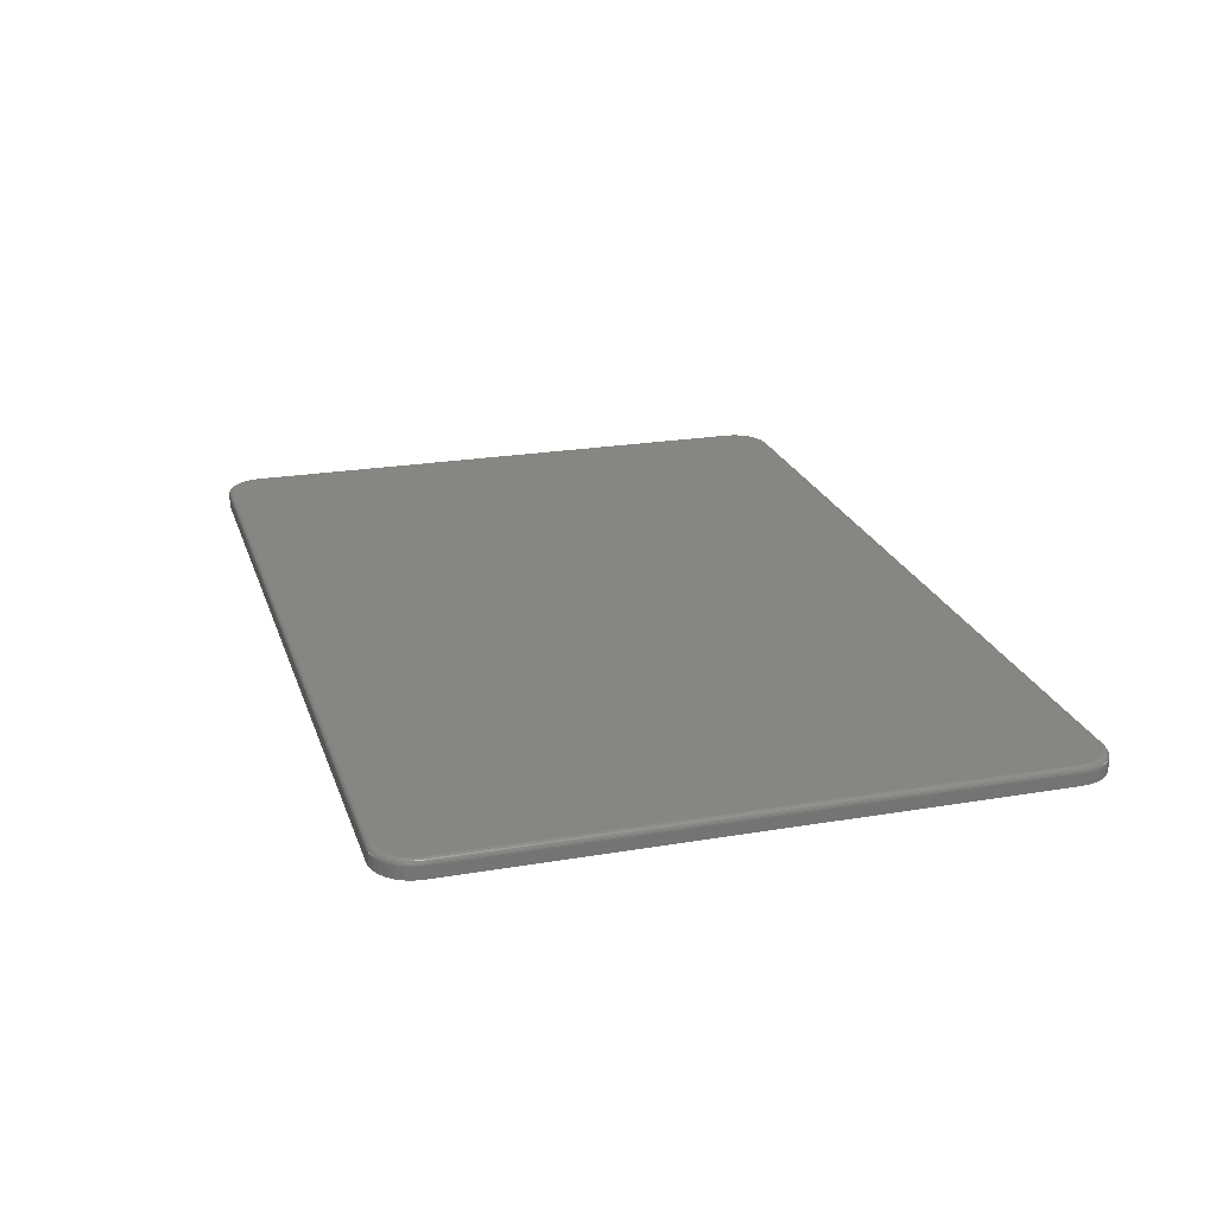
<metadata>
{"format":"stl","ext":"stl","renderer":"f3d","projection":"perspective","resolution":1024,"background":"white","views":[{"elev":22.8,"azim":-106.2,"up":"+Y"}]}
</metadata>
<code>
# stl→obj: 360 verts, 716 faces
v 0.5821 1.767e-16 0.4103
v -0.5899 4.662e-17 0.4103
v 0.5745 1.761e-16 0.4143
v -0.5965 4.558e-17 0.4048
v 0.5887 1.772e-16 0.4048
v -0.602 4.461e-17 0.3982
v 0.5942 1.774e-16 0.3982
v -0.606 4.374e-17 0.3906
v 0.5982 1.774e-16 0.3906
v -0.6085 4.301e-17 0.3824
v 0.6007 1.773e-16 0.3824
v 0.5982 1.34e-16 -0.3918
v -0.606 3.067e-19 -0.3918
v 0.6007 1.347e-16 -0.3836
v -0.602 3.357e-19 -0.3994
v 0.5942 1.331e-16 -0.3994
v -0.5965 5.722e-19 -0.406
v 0.5887 1.322e-16 -0.406
v -0.5899 1.007e-18 -0.4114
v 0.5821 1.311e-16 -0.4114
v -0.5823 1.623e-18 -0.4155
v -0.5823 4.769e-17 0.4143
v -0.5741 4.874e-17 0.4168
v -0.5655 4.974e-17 0.4177
v 0.5577 1.744e-16 0.4177
v 0.5663 1.753e-16 0.4168
v 0.5745 1.301e-16 -0.4155
v 0.5663 1.29e-16 -0.418
v 0.5577 1.28e-16 -0.4188
v -0.5655 3.301e-18 -0.4188
v -0.5741 2.398e-18 -0.418
v -0.6085 4.862e-19 -0.3836
v -0.6094 8.674e-19 -0.375
v 0.6016 1.353e-16 -0.375
v -0.6094 4.244e-17 0.3738
v 0.6016 1.769e-16 0.3738
v -0.6172 -0.02344 0.3738
v -0.6172 -0.007812 0.3738
v -0.6172 -0.02344 -0.375
v -0.6172 -0.007812 -0.375
v -0.6162 -0.007812 0.3839
v -0.6162 -0.02344 0.3839
v -0.6133 -0.007812 0.3936
v -0.6133 -0.02344 0.3936
v -0.6085 -0.007812 0.4025
v -0.6085 -0.02344 0.4025
v -0.6021 -0.007812 0.4104
v -0.6021 -0.02344 0.4104
v -0.5942 -0.007812 0.4168
v -0.5942 -0.02344 0.4168
v -0.5853 -0.007812 0.4216
v -0.5853 -0.02344 0.4216
v -0.5756 -0.007812 0.4245
v -0.5756 -0.02344 0.4245
v -0.5655 -0.007812 0.4255
v -0.5655 -0.02344 0.4255
v 0.5577 -0.02344 0.4255
v 0.5577 -0.007812 0.4255
v 0.5678 -0.007812 0.4245
v 0.5678 -0.02344 0.4245
v 0.5775 -0.007812 0.4216
v 0.5775 -0.02344 0.4216
v 0.5864 -0.007812 0.4168
v 0.5864 -0.02344 0.4168
v 0.5942 -0.007812 0.4104
v 0.5942 -0.02344 0.4104
v 0.6007 -0.007812 0.4025
v 0.6007 -0.02344 0.4025
v 0.6054 -0.007812 0.3936
v 0.6054 -0.02344 0.3936
v 0.6084 -0.007812 0.3839
v 0.6084 -0.02344 0.3839
v 0.6094 -0.007812 0.3738
v 0.6094 -0.02344 0.3738
v 0.6094 -0.02344 -0.375
v 0.6094 -0.007812 -0.375
v 0.6084 -0.007812 -0.3851
v 0.6084 -0.02344 -0.3851
v 0.6054 -0.007812 -0.3948
v 0.6054 -0.02344 -0.3948
v 0.6007 -0.007812 -0.4037
v 0.6007 -0.02344 -0.4037
v 0.5942 -0.007812 -0.4115
v 0.5942 -0.02344 -0.4115
v 0.5864 -0.007812 -0.4179
v 0.5864 -0.02344 -0.4179
v 0.5775 -0.007812 -0.4227
v 0.5775 -0.02344 -0.4227
v 0.5678 -0.007812 -0.4257
v 0.5678 -0.02344 -0.4257
v 0.5577 -0.007812 -0.4266
v 0.5577 -0.02344 -0.4266
v -0.5655 -0.02344 -0.4266
v -0.5655 -0.007812 -0.4266
v -0.5756 -0.007812 -0.4257
v -0.5756 -0.02344 -0.4257
v -0.5853 -0.007812 -0.4227
v -0.5853 -0.02344 -0.4227
v -0.5942 -0.007812 -0.4179
v -0.5942 -0.02344 -0.4179
v -0.6021 -0.007812 -0.4115
v -0.6021 -0.02344 -0.4115
v -0.6085 -0.007812 -0.4037
v -0.6085 -0.02344 -0.4037
v -0.6133 -0.007812 -0.3948
v -0.6133 -0.02344 -0.3948
v -0.6162 -0.007812 -0.3851
v -0.6162 -0.02344 -0.3851
v 0.6031 -0.0001501 -0.375
v 0.6031 -0.0001501 0.3738
v 0.6046 -0.0005947 -0.375
v 0.6046 -0.0005947 0.3738
v 0.6059 -0.001317 -0.375
v 0.6059 -0.001317 0.3738
v 0.6071 -0.002288 -0.375
v 0.6071 -0.002288 0.3738
v 0.6081 -0.003472 -0.375
v 0.6081 -0.003472 0.3738
v 0.6088 -0.004823 -0.375
v 0.6088 -0.004823 0.3738
v 0.6092 -0.006288 -0.375
v 0.6092 -0.006288 0.3738
v 0.6082 -0.006288 -0.385
v 0.6078 -0.004823 -0.385
v 0.6071 -0.003472 -0.3848
v 0.6061 -0.002288 -0.3846
v 0.605 -0.001317 -0.3844
v 0.6037 -0.0005947 -0.3841
v 0.6022 -0.0001501 -0.3838
v 0.5678 -0.006288 -0.4255
v 0.5577 -0.006288 -0.4265
v 0.5677 -0.004823 -0.4251
v 0.5577 -0.004823 -0.426
v 0.5675 -0.003472 -0.4244
v 0.5577 -0.003472 -0.4253
v 0.5674 -0.002288 -0.4234
v 0.5577 -0.002288 -0.4244
v 0.5671 -0.001317 -0.4222
v 0.5577 -0.001317 -0.4232
v 0.5669 -0.0005947 -0.4209
v 0.5577 -0.0005947 -0.4218
v 0.5666 -0.0001501 -0.4195
v 0.5577 -0.0001501 -0.4204
v 0.5774 -0.006288 -0.4226
v 0.5773 -0.004823 -0.4222
v 0.577 -0.003472 -0.4215
v 0.5766 -0.002288 -0.4206
v 0.5762 -0.001317 -0.4195
v 0.5756 -0.0005947 -0.4183
v 0.5751 -0.0001501 -0.4169
v 0.5863 -0.006288 -0.4178
v 0.5861 -0.004823 -0.4174
v 0.5857 -0.003472 -0.4168
v 0.5852 -0.002288 -0.416
v 0.5845 -0.001317 -0.4151
v 0.5837 -0.0005947 -0.4139
v 0.5829 -0.0001501 -0.4127
v 0.5941 -0.006288 -0.4114
v 0.5938 -0.004823 -0.4111
v 0.5933 -0.003472 -0.4106
v 0.5926 -0.002288 -0.4099
v 0.5918 -0.001317 -0.4091
v 0.5908 -0.0005947 -0.4081
v 0.5898 -0.0001501 -0.4071
v 0.6005 -0.006288 -0.4036
v 0.6002 -0.004823 -0.4034
v 0.5996 -0.003472 -0.403
v 0.5988 -0.002288 -0.4024
v 0.5978 -0.001317 -0.4018
v 0.5967 -0.0005947 -0.401
v 0.5954 -0.0001501 -0.4002
v 0.6053 -0.006288 -0.3947
v 0.6049 -0.004823 -0.3945
v 0.6042 -0.003472 -0.3943
v 0.6033 -0.002288 -0.3939
v 0.6022 -0.001317 -0.3934
v 0.601 -0.0005947 -0.3929
v 0.5996 -0.0001501 -0.3924
v -0.5655 -0.0001501 -0.4204
v -0.5655 -0.0005947 -0.4218
v -0.5655 -0.001317 -0.4232
v -0.5655 -0.002288 -0.4244
v -0.5655 -0.003472 -0.4253
v -0.5655 -0.004823 -0.426
v -0.5655 -0.006288 -0.4265
v -0.5756 -0.006288 -0.4255
v -0.5755 -0.004823 -0.4251
v -0.5754 -0.003472 -0.4244
v -0.5752 -0.002288 -0.4234
v -0.5749 -0.001317 -0.4222
v -0.5747 -0.0005947 -0.4209
v -0.5744 -0.0001501 -0.4195
v -0.616 -0.006288 -0.385
v -0.617 -0.006288 -0.375
v -0.6156 -0.004823 -0.385
v -0.6166 -0.004823 -0.375
v -0.6149 -0.003472 -0.3848
v -0.6159 -0.003472 -0.375
v -0.614 -0.002288 -0.3846
v -0.6149 -0.002288 -0.375
v -0.6128 -0.001317 -0.3844
v -0.6137 -0.001317 -0.375
v -0.6115 -0.0005947 -0.3841
v -0.6124 -0.0005947 -0.375
v -0.61 -0.0001501 -0.3838
v -0.6109 -0.0001501 -0.375
v -0.6131 -0.006288 -0.3947
v -0.6127 -0.004823 -0.3945
v -0.612 -0.003472 -0.3943
v -0.6111 -0.002288 -0.3939
v -0.61 -0.001317 -0.3934
v -0.6088 -0.0005947 -0.3929
v -0.6074 -0.0001501 -0.3924
v -0.6084 -0.006288 -0.4036
v -0.608 -0.004823 -0.4034
v -0.6074 -0.003472 -0.403
v -0.6066 -0.002288 -0.4024
v -0.6056 -0.001317 -0.4018
v -0.6045 -0.0005947 -0.401
v -0.6033 -0.0001501 -0.4002
v -0.602 -0.006288 -0.4114
v -0.6016 -0.004823 -0.4111
v -0.6011 -0.003472 -0.4106
v -0.6004 -0.002288 -0.4099
v -0.5996 -0.001317 -0.4091
v -0.5987 -0.0005947 -0.4081
v -0.5976 -0.0001501 -0.4071
v -0.5942 -0.006288 -0.4178
v -0.5939 -0.004823 -0.4174
v -0.5935 -0.003472 -0.4168
v -0.593 -0.002288 -0.416
v -0.5923 -0.001317 -0.4151
v -0.5916 -0.0005947 -0.4139
v -0.5907 -0.0001501 -0.4127
v -0.5852 -0.006288 -0.4226
v -0.5851 -0.004823 -0.4222
v -0.5848 -0.003472 -0.4215
v -0.5844 -0.002288 -0.4206
v -0.584 -0.001317 -0.4195
v -0.5835 -0.0005947 -0.4183
v -0.5829 -0.0001501 -0.4169
v -0.6109 -0.0001501 0.3738
v -0.6124 -0.0005947 0.3738
v -0.6137 -0.001317 0.3738
v -0.6149 -0.002288 0.3738
v -0.6159 -0.003472 0.3738
v -0.6166 -0.004823 0.3738
v -0.617 -0.006288 0.3738
v -0.616 -0.006288 0.3839
v -0.6156 -0.004823 0.3838
v -0.6149 -0.003472 0.3837
v -0.614 -0.002288 0.3835
v -0.6128 -0.001317 0.3832
v -0.6115 -0.0005947 0.383
v -0.61 -0.0001501 0.3827
v -0.5756 -0.006288 0.4244
v -0.5655 -0.006288 0.4253
v -0.5755 -0.004823 0.4239
v -0.5655 -0.004823 0.4249
v -0.5754 -0.003472 0.4232
v -0.5655 -0.003472 0.4242
v -0.5752 -0.002288 0.4223
v -0.5655 -0.002288 0.4232
v -0.5749 -0.001317 0.4211
v -0.5655 -0.001317 0.422
v -0.5747 -0.0005947 0.4198
v -0.5655 -0.0005947 0.4207
v -0.5744 -0.0001501 0.4183
v -0.5655 -0.0001501 0.4192
v -0.5852 -0.006288 0.4214
v -0.5851 -0.004823 0.421
v -0.5848 -0.003472 0.4203
v -0.5844 -0.002288 0.4194
v -0.584 -0.001317 0.4184
v -0.5835 -0.0005947 0.4171
v -0.5829 -0.0001501 0.4158
v -0.5942 -0.006288 0.4167
v -0.5939 -0.004823 0.4163
v -0.5935 -0.003472 0.4157
v -0.593 -0.002288 0.4149
v -0.5923 -0.001317 0.4139
v -0.5916 -0.0005947 0.4128
v -0.5907 -0.0001501 0.4116
v -0.602 -0.006288 0.4103
v -0.6016 -0.004823 0.4099
v -0.6011 -0.003472 0.4094
v -0.6004 -0.002288 0.4087
v -0.5996 -0.001317 0.4079
v -0.5987 -0.0005947 0.407
v -0.5976 -0.0001501 0.4059
v -0.6084 -0.006288 0.4025
v -0.608 -0.004823 0.4022
v -0.6074 -0.003472 0.4018
v -0.6066 -0.002288 0.4013
v -0.6056 -0.001317 0.4006
v -0.6045 -0.0005947 0.3999
v -0.6033 -0.0001501 0.399
v -0.6131 -0.006288 0.3936
v -0.6127 -0.004823 0.3934
v -0.612 -0.003472 0.3931
v -0.6111 -0.002288 0.3927
v -0.61 -0.001317 0.3923
v -0.6088 -0.0005947 0.3918
v -0.6074 -0.0001501 0.3912
v 0.5577 -0.0001501 0.4192
v 0.5577 -0.0005947 0.4207
v 0.5577 -0.001317 0.422
v 0.5577 -0.002288 0.4232
v 0.5577 -0.003472 0.4242
v 0.5577 -0.004823 0.4249
v 0.5577 -0.006288 0.4253
v 0.5678 -0.006288 0.4244
v 0.5677 -0.004823 0.4239
v 0.5675 -0.003472 0.4232
v 0.5674 -0.002288 0.4223
v 0.5671 -0.001317 0.4211
v 0.5669 -0.0005947 0.4198
v 0.5666 -0.0001501 0.4183
v 0.6082 -0.006288 0.3839
v 0.6078 -0.004823 0.3838
v 0.6071 -0.003472 0.3837
v 0.6061 -0.002288 0.3835
v 0.605 -0.001317 0.3832
v 0.6037 -0.0005947 0.383
v 0.6022 -0.0001501 0.3827
v 0.6053 -0.006288 0.3936
v 0.6049 -0.004823 0.3934
v 0.6042 -0.003472 0.3931
v 0.6033 -0.002288 0.3927
v 0.6022 -0.001317 0.3923
v 0.601 -0.0005947 0.3918
v 0.5996 -0.0001501 0.3912
v 0.6005 -0.006288 0.4025
v 0.6002 -0.004823 0.4022
v 0.5996 -0.003472 0.4018
v 0.5988 -0.002288 0.4013
v 0.5978 -0.001317 0.4006
v 0.5967 -0.0005947 0.3999
v 0.5954 -0.0001501 0.399
v 0.5941 -0.006288 0.4103
v 0.5938 -0.004823 0.4099
v 0.5933 -0.003472 0.4094
v 0.5926 -0.002288 0.4087
v 0.5918 -0.001317 0.4079
v 0.5908 -0.0005947 0.407
v 0.5898 -0.0001501 0.4059
v 0.5863 -0.006288 0.4167
v 0.5861 -0.004823 0.4163
v 0.5857 -0.003472 0.4157
v 0.5852 -0.002288 0.4149
v 0.5845 -0.001317 0.4139
v 0.5837 -0.0005947 0.4128
v 0.5829 -0.0001501 0.4116
v 0.5774 -0.006288 0.4214
v 0.5773 -0.004823 0.421
v 0.577 -0.003472 0.4203
v 0.5766 -0.002288 0.4194
v 0.5762 -0.001317 0.4184
v 0.5756 -0.0005947 0.4171
v 0.5751 -0.0001501 0.4158
f 1 2 3
f 4 2 1
f 5 4 1
f 6 4 5
f 7 6 5
f 8 6 7
f 9 8 7
f 10 8 9
f 11 10 9
f 12 13 14
f 15 13 12
f 16 15 12
f 17 15 16
f 18 17 16
f 19 17 18
f 20 19 18
f 21 19 20
f 22 23 24
f 22 24 25
f 22 25 26
f 22 26 3
f 22 3 2
f 27 28 29
f 27 29 30
f 27 30 31
f 27 31 21
f 27 21 20
f 13 32 14
f 14 32 33
f 14 33 34
f 34 33 35
f 34 35 36
f 36 35 10
f 36 10 11
f 37 38 39
f 39 38 40
f 38 37 41
f 41 37 42
f 41 42 43
f 43 42 44
f 43 44 45
f 45 44 46
f 45 46 47
f 47 46 48
f 47 48 49
f 49 48 50
f 49 50 51
f 51 50 52
f 51 52 53
f 53 52 54
f 53 54 55
f 55 54 56
f 57 58 56
f 56 58 55
f 58 57 59
f 59 57 60
f 59 60 61
f 61 60 62
f 61 62 63
f 63 62 64
f 63 64 65
f 65 64 66
f 65 66 67
f 67 66 68
f 67 68 69
f 69 68 70
f 69 70 71
f 71 70 72
f 71 72 73
f 73 72 74
f 75 76 74
f 74 76 73
f 76 75 77
f 77 75 78
f 77 78 79
f 79 78 80
f 79 80 81
f 81 80 82
f 81 82 83
f 83 82 84
f 83 84 85
f 85 84 86
f 85 86 87
f 87 86 88
f 87 88 89
f 89 88 90
f 89 90 91
f 91 90 92
f 93 94 92
f 92 94 91
f 94 93 95
f 95 93 96
f 95 96 97
f 97 96 98
f 97 98 99
f 99 98 100
f 99 100 101
f 101 100 102
f 101 102 103
f 103 102 104
f 103 104 105
f 105 104 106
f 105 106 107
f 107 106 108
f 107 108 40
f 40 108 39
f 34 36 109
f 109 36 110
f 109 110 111
f 111 110 112
f 111 112 113
f 113 112 114
f 113 114 115
f 115 114 116
f 115 116 117
f 117 116 118
f 117 118 119
f 119 118 120
f 119 120 121
f 121 120 122
f 121 122 76
f 76 122 73
f 76 77 121
f 121 77 123
f 121 123 119
f 119 123 124
f 119 124 117
f 117 124 125
f 117 125 115
f 115 125 126
f 115 126 113
f 113 126 127
f 113 127 111
f 111 127 128
f 111 128 109
f 109 128 129
f 109 129 34
f 34 129 14
f 89 91 130
f 130 91 131
f 130 131 132
f 132 131 133
f 132 133 134
f 134 133 135
f 134 135 136
f 136 135 137
f 136 137 138
f 138 137 139
f 138 139 140
f 140 139 141
f 140 141 142
f 142 141 143
f 142 143 28
f 28 143 29
f 87 89 144
f 144 89 130
f 144 130 145
f 145 130 132
f 145 132 146
f 146 132 134
f 146 134 147
f 147 134 136
f 147 136 148
f 148 136 138
f 148 138 149
f 149 138 140
f 149 140 150
f 150 140 142
f 150 142 27
f 27 142 28
f 85 87 151
f 151 87 144
f 151 144 152
f 152 144 145
f 152 145 153
f 153 145 146
f 153 146 154
f 154 146 147
f 154 147 155
f 155 147 148
f 155 148 156
f 156 148 149
f 156 149 157
f 157 149 150
f 157 150 20
f 20 150 27
f 83 85 158
f 158 85 151
f 158 151 159
f 159 151 152
f 159 152 160
f 160 152 153
f 160 153 161
f 161 153 154
f 161 154 162
f 162 154 155
f 162 155 163
f 163 155 156
f 163 156 164
f 164 156 157
f 164 157 18
f 18 157 20
f 81 83 165
f 165 83 158
f 165 158 166
f 166 158 159
f 166 159 167
f 167 159 160
f 167 160 168
f 168 160 161
f 168 161 169
f 169 161 162
f 169 162 170
f 170 162 163
f 170 163 171
f 171 163 164
f 171 164 16
f 16 164 18
f 79 81 172
f 172 81 165
f 172 165 173
f 173 165 166
f 173 166 174
f 174 166 167
f 174 167 175
f 175 167 168
f 175 168 176
f 176 168 169
f 176 169 177
f 177 169 170
f 177 170 178
f 178 170 171
f 178 171 12
f 12 171 16
f 77 79 123
f 123 79 172
f 123 172 124
f 124 172 173
f 124 173 125
f 125 173 174
f 125 174 126
f 126 174 175
f 126 175 127
f 127 175 176
f 127 176 128
f 128 176 177
f 128 177 129
f 129 177 178
f 129 178 14
f 14 178 12
f 30 29 179
f 179 29 143
f 179 143 180
f 180 143 141
f 180 141 181
f 181 141 139
f 181 139 182
f 182 139 137
f 182 137 183
f 183 137 135
f 183 135 184
f 184 135 133
f 184 133 185
f 185 133 131
f 185 131 94
f 94 131 91
f 94 95 185
f 185 95 186
f 185 186 184
f 184 186 187
f 184 187 183
f 183 187 188
f 183 188 182
f 182 188 189
f 182 189 181
f 181 189 190
f 181 190 180
f 180 190 191
f 180 191 179
f 179 191 192
f 179 192 30
f 30 192 31
f 107 40 193
f 193 40 194
f 193 194 195
f 195 194 196
f 195 196 197
f 197 196 198
f 197 198 199
f 199 198 200
f 199 200 201
f 201 200 202
f 201 202 203
f 203 202 204
f 203 204 205
f 205 204 206
f 205 206 32
f 32 206 33
f 105 107 207
f 207 107 193
f 207 193 208
f 208 193 195
f 208 195 209
f 209 195 197
f 209 197 210
f 210 197 199
f 210 199 211
f 211 199 201
f 211 201 212
f 212 201 203
f 212 203 213
f 213 203 205
f 213 205 13
f 13 205 32
f 103 105 214
f 214 105 207
f 214 207 215
f 215 207 208
f 215 208 216
f 216 208 209
f 216 209 217
f 217 209 210
f 217 210 218
f 218 210 211
f 218 211 219
f 219 211 212
f 219 212 220
f 220 212 213
f 220 213 15
f 15 213 13
f 101 103 221
f 221 103 214
f 221 214 222
f 222 214 215
f 222 215 223
f 223 215 216
f 223 216 224
f 224 216 217
f 224 217 225
f 225 217 218
f 225 218 226
f 226 218 219
f 226 219 227
f 227 219 220
f 227 220 17
f 17 220 15
f 99 101 228
f 228 101 221
f 228 221 229
f 229 221 222
f 229 222 230
f 230 222 223
f 230 223 231
f 231 223 224
f 231 224 232
f 232 224 225
f 232 225 233
f 233 225 226
f 233 226 234
f 234 226 227
f 234 227 19
f 19 227 17
f 97 99 235
f 235 99 228
f 235 228 236
f 236 228 229
f 236 229 237
f 237 229 230
f 237 230 238
f 238 230 231
f 238 231 239
f 239 231 232
f 239 232 240
f 240 232 233
f 240 233 241
f 241 233 234
f 241 234 21
f 21 234 19
f 95 97 186
f 186 97 235
f 186 235 187
f 187 235 236
f 187 236 188
f 188 236 237
f 188 237 189
f 189 237 238
f 189 238 190
f 190 238 239
f 190 239 191
f 191 239 240
f 191 240 192
f 192 240 241
f 192 241 31
f 31 241 21
f 35 33 242
f 242 33 206
f 242 206 243
f 243 206 204
f 243 204 244
f 244 204 202
f 244 202 245
f 245 202 200
f 245 200 246
f 246 200 198
f 246 198 247
f 247 198 196
f 247 196 248
f 248 196 194
f 248 194 38
f 38 194 40
f 38 41 248
f 248 41 249
f 248 249 247
f 247 249 250
f 247 250 246
f 246 250 251
f 246 251 245
f 245 251 252
f 245 252 244
f 244 252 253
f 244 253 243
f 243 253 254
f 243 254 242
f 242 254 255
f 242 255 35
f 35 255 10
f 53 55 256
f 256 55 257
f 256 257 258
f 258 257 259
f 258 259 260
f 260 259 261
f 260 261 262
f 262 261 263
f 262 263 264
f 264 263 265
f 264 265 266
f 266 265 267
f 266 267 268
f 268 267 269
f 268 269 23
f 23 269 24
f 51 53 270
f 270 53 256
f 270 256 271
f 271 256 258
f 271 258 272
f 272 258 260
f 272 260 273
f 273 260 262
f 273 262 274
f 274 262 264
f 274 264 275
f 275 264 266
f 275 266 276
f 276 266 268
f 276 268 22
f 22 268 23
f 49 51 277
f 277 51 270
f 277 270 278
f 278 270 271
f 278 271 279
f 279 271 272
f 279 272 280
f 280 272 273
f 280 273 281
f 281 273 274
f 281 274 282
f 282 274 275
f 282 275 283
f 283 275 276
f 283 276 2
f 2 276 22
f 47 49 284
f 284 49 277
f 284 277 285
f 285 277 278
f 285 278 286
f 286 278 279
f 286 279 287
f 287 279 280
f 287 280 288
f 288 280 281
f 288 281 289
f 289 281 282
f 289 282 290
f 290 282 283
f 290 283 4
f 4 283 2
f 45 47 291
f 291 47 284
f 291 284 292
f 292 284 285
f 292 285 293
f 293 285 286
f 293 286 294
f 294 286 287
f 294 287 295
f 295 287 288
f 295 288 296
f 296 288 289
f 296 289 297
f 297 289 290
f 297 290 6
f 6 290 4
f 43 45 298
f 298 45 291
f 298 291 299
f 299 291 292
f 299 292 300
f 300 292 293
f 300 293 301
f 301 293 294
f 301 294 302
f 302 294 295
f 302 295 303
f 303 295 296
f 303 296 304
f 304 296 297
f 304 297 8
f 8 297 6
f 41 43 249
f 249 43 298
f 249 298 250
f 250 298 299
f 250 299 251
f 251 299 300
f 251 300 252
f 252 300 301
f 252 301 253
f 253 301 302
f 253 302 254
f 254 302 303
f 254 303 255
f 255 303 304
f 255 304 10
f 10 304 8
f 25 24 305
f 305 24 269
f 305 269 306
f 306 269 267
f 306 267 307
f 307 267 265
f 307 265 308
f 308 265 263
f 308 263 309
f 309 263 261
f 309 261 310
f 310 261 259
f 310 259 311
f 311 259 257
f 311 257 58
f 58 257 55
f 58 59 311
f 311 59 312
f 311 312 310
f 310 312 313
f 310 313 309
f 309 313 314
f 309 314 308
f 308 314 315
f 308 315 307
f 307 315 316
f 307 316 306
f 306 316 317
f 306 317 305
f 305 317 318
f 305 318 25
f 25 318 26
f 71 73 319
f 319 73 122
f 319 122 320
f 320 122 120
f 320 120 321
f 321 120 118
f 321 118 322
f 322 118 116
f 322 116 323
f 323 116 114
f 323 114 324
f 324 114 112
f 324 112 325
f 325 112 110
f 325 110 11
f 11 110 36
f 69 71 326
f 326 71 319
f 326 319 327
f 327 319 320
f 327 320 328
f 328 320 321
f 328 321 329
f 329 321 322
f 329 322 330
f 330 322 323
f 330 323 331
f 331 323 324
f 331 324 332
f 332 324 325
f 332 325 9
f 9 325 11
f 67 69 333
f 333 69 326
f 333 326 334
f 334 326 327
f 334 327 335
f 335 327 328
f 335 328 336
f 336 328 329
f 336 329 337
f 337 329 330
f 337 330 338
f 338 330 331
f 338 331 339
f 339 331 332
f 339 332 7
f 7 332 9
f 65 67 340
f 340 67 333
f 340 333 341
f 341 333 334
f 341 334 342
f 342 334 335
f 342 335 343
f 343 335 336
f 343 336 344
f 344 336 337
f 344 337 345
f 345 337 338
f 345 338 346
f 346 338 339
f 346 339 5
f 5 339 7
f 63 65 347
f 347 65 340
f 347 340 348
f 348 340 341
f 348 341 349
f 349 341 342
f 349 342 350
f 350 342 343
f 350 343 351
f 351 343 344
f 351 344 352
f 352 344 345
f 352 345 353
f 353 345 346
f 353 346 1
f 1 346 5
f 61 63 354
f 354 63 347
f 354 347 355
f 355 347 348
f 355 348 356
f 356 348 349
f 356 349 357
f 357 349 350
f 357 350 358
f 358 350 351
f 358 351 359
f 359 351 352
f 359 352 360
f 360 352 353
f 360 353 3
f 3 353 1
f 59 61 312
f 312 61 354
f 312 354 313
f 313 354 355
f 313 355 314
f 314 355 356
f 314 356 315
f 315 356 357
f 315 357 316
f 316 357 358
f 316 358 317
f 317 358 359
f 317 359 318
f 318 359 360
f 318 360 26
f 26 360 3
f 62 50 64
f 64 50 48
f 64 48 66
f 66 48 46
f 66 46 68
f 68 46 44
f 68 44 70
f 70 44 42
f 70 42 72
f 78 106 80
f 80 106 104
f 80 104 82
f 82 104 102
f 82 102 84
f 84 102 100
f 84 100 86
f 86 100 98
f 52 50 62
f 52 62 60
f 52 60 57
f 52 57 56
f 52 56 54
f 88 86 98
f 88 98 96
f 88 96 93
f 88 93 92
f 88 92 90
f 72 42 74
f 74 42 37
f 74 37 75
f 75 37 39
f 75 39 78
f 78 39 108
f 78 108 106

</code>
